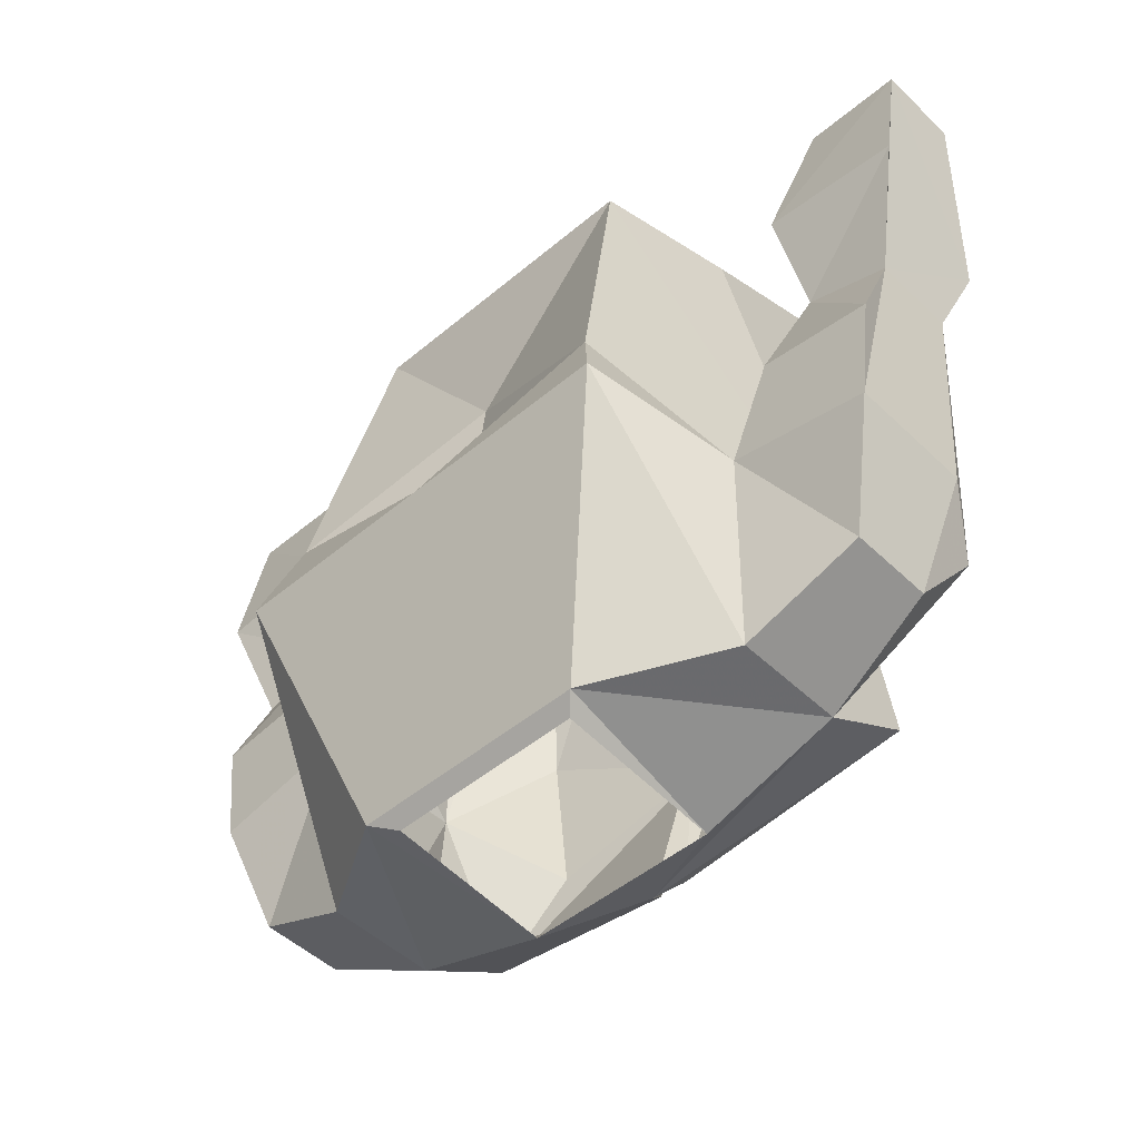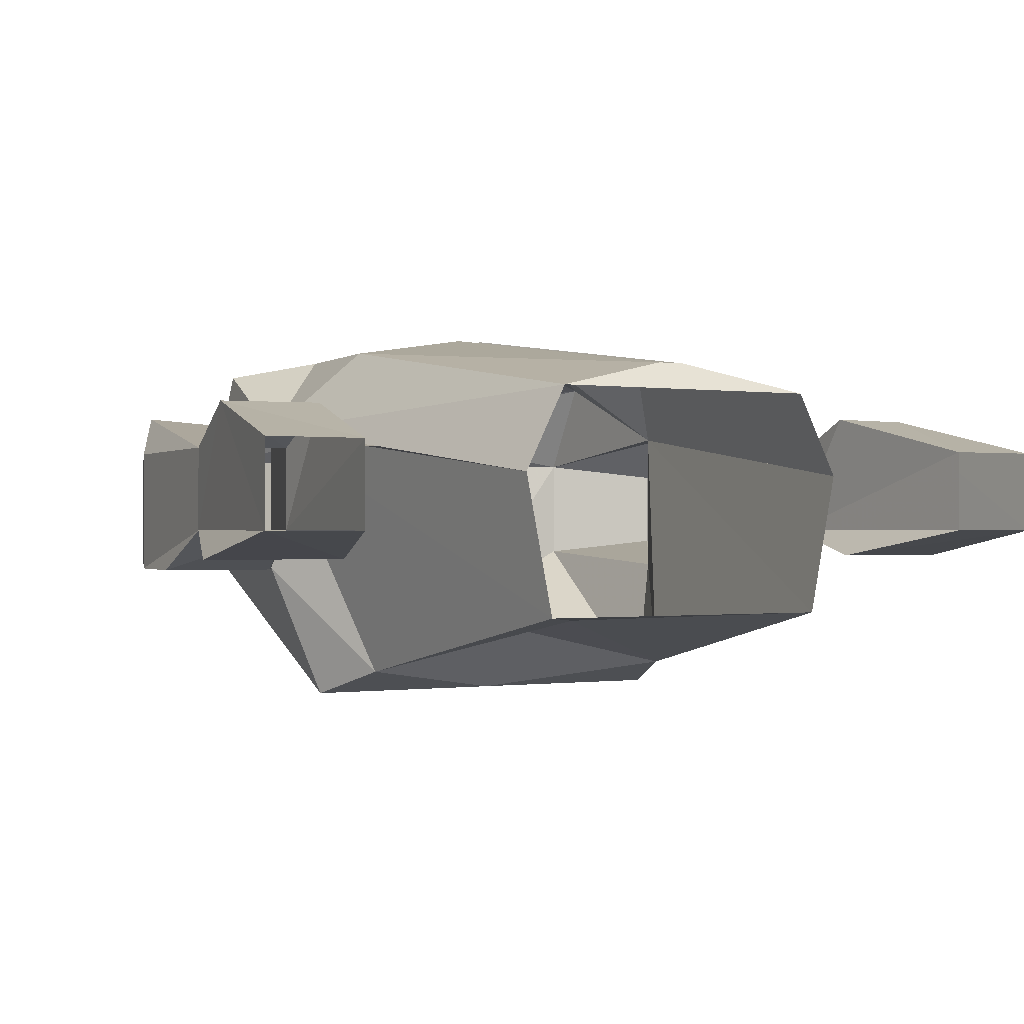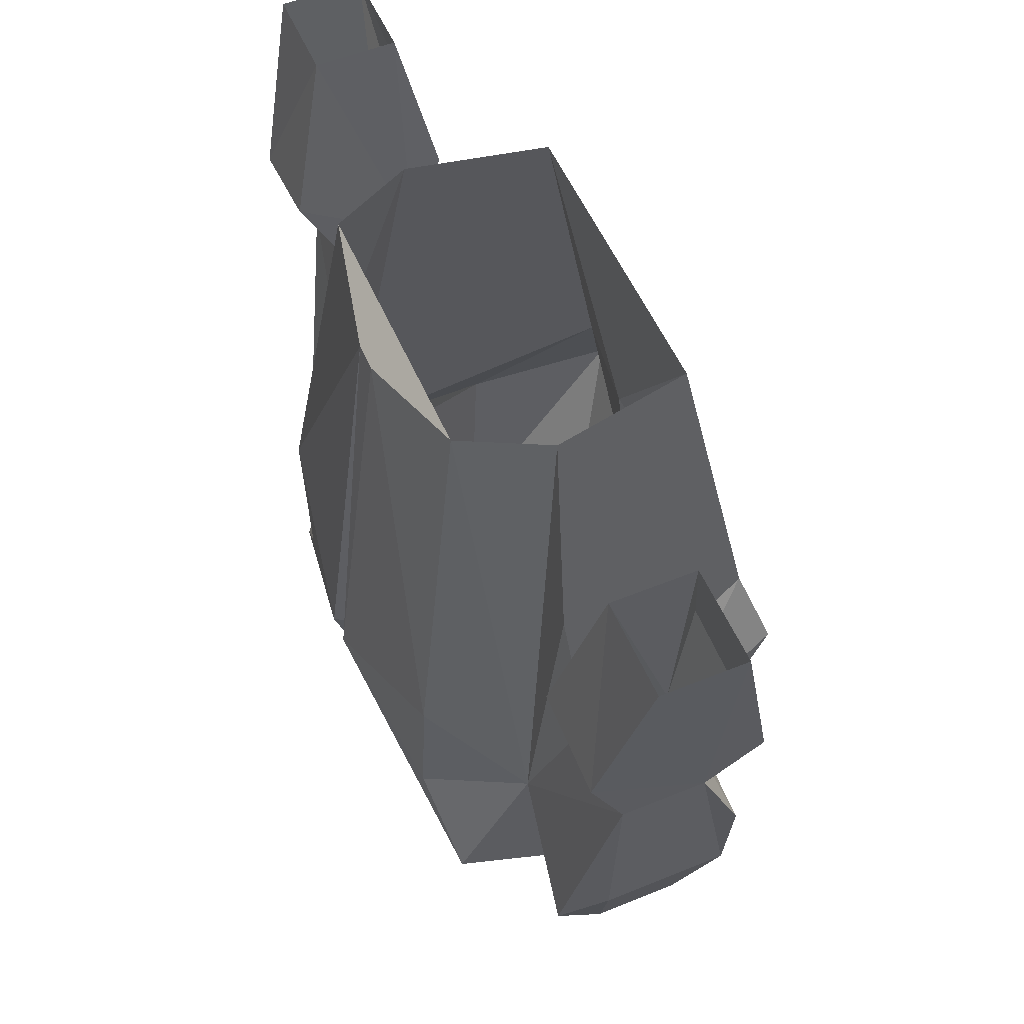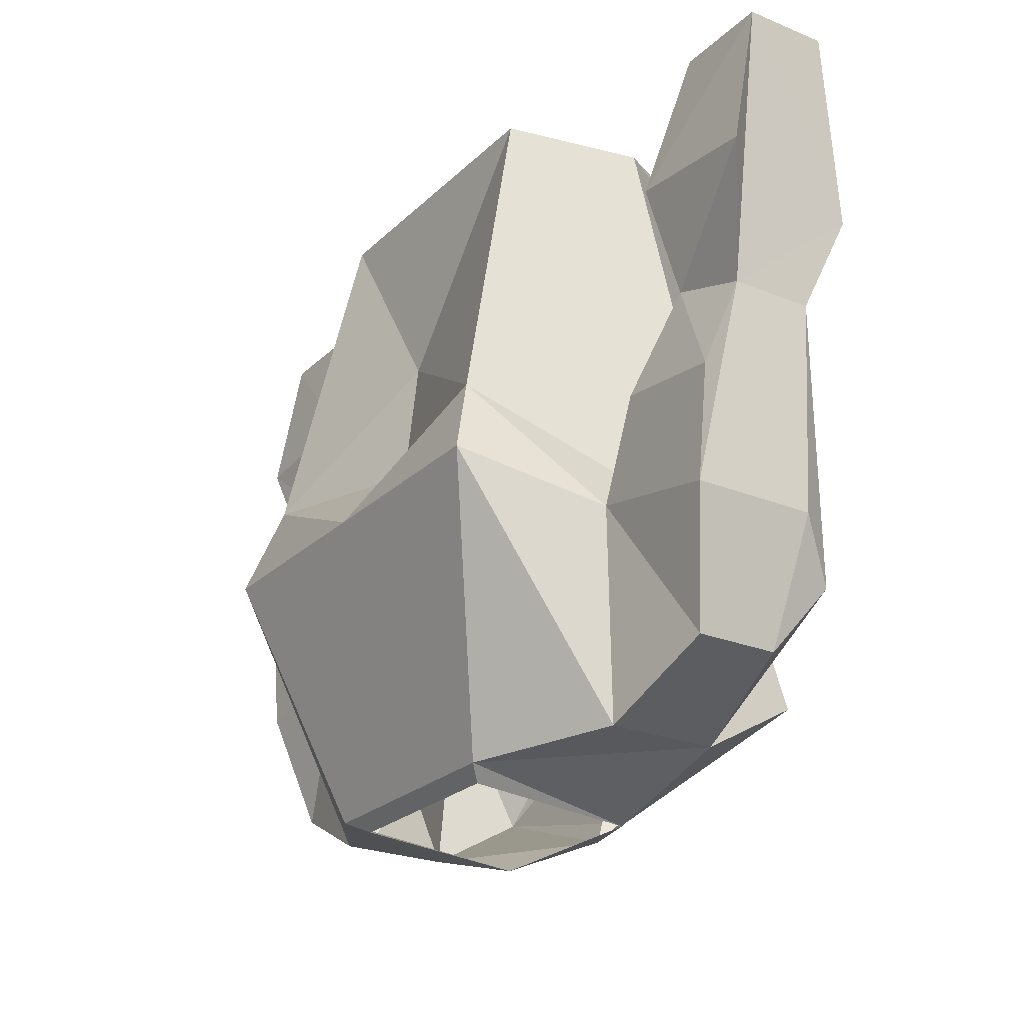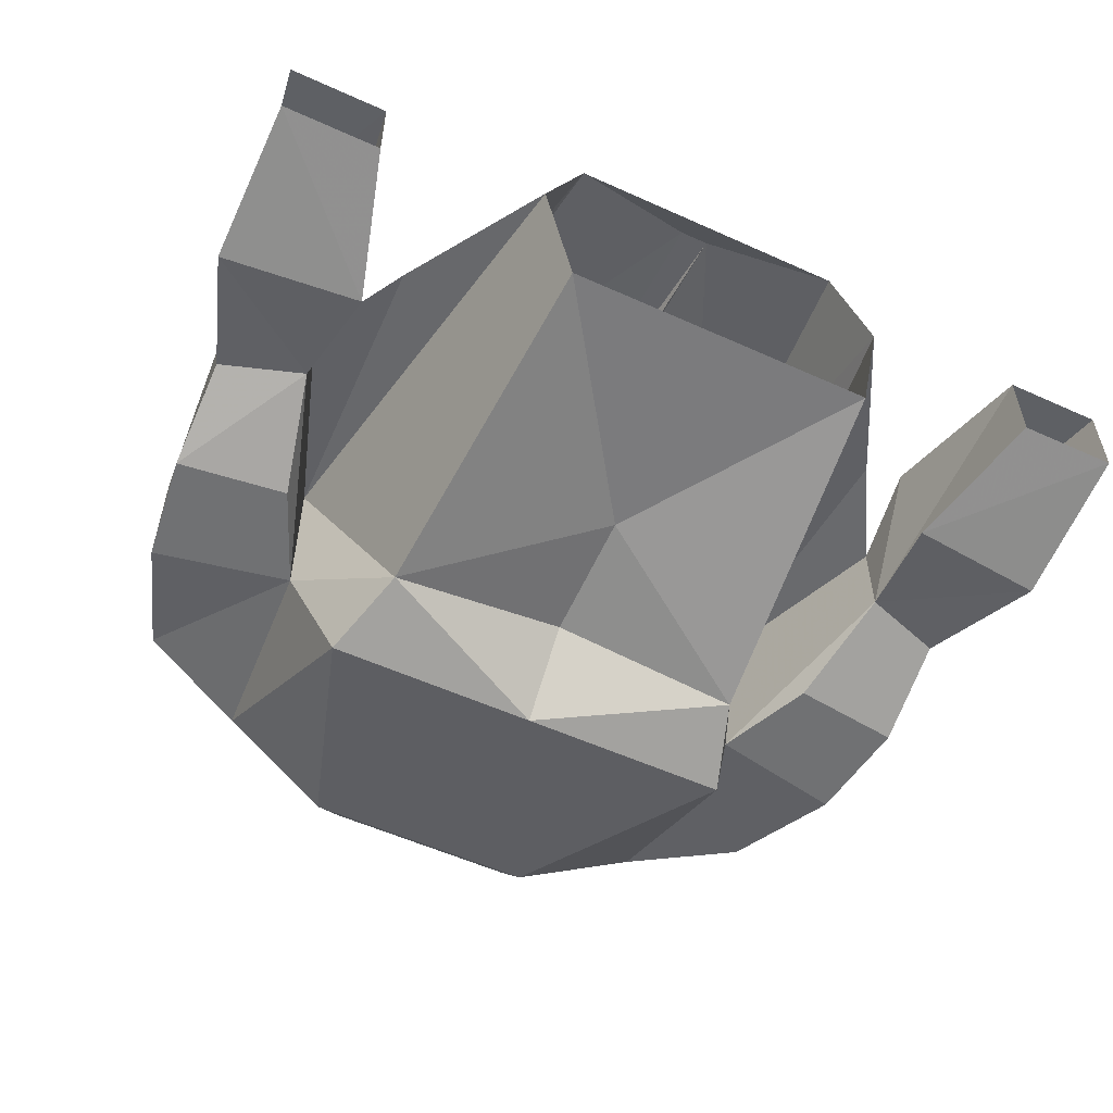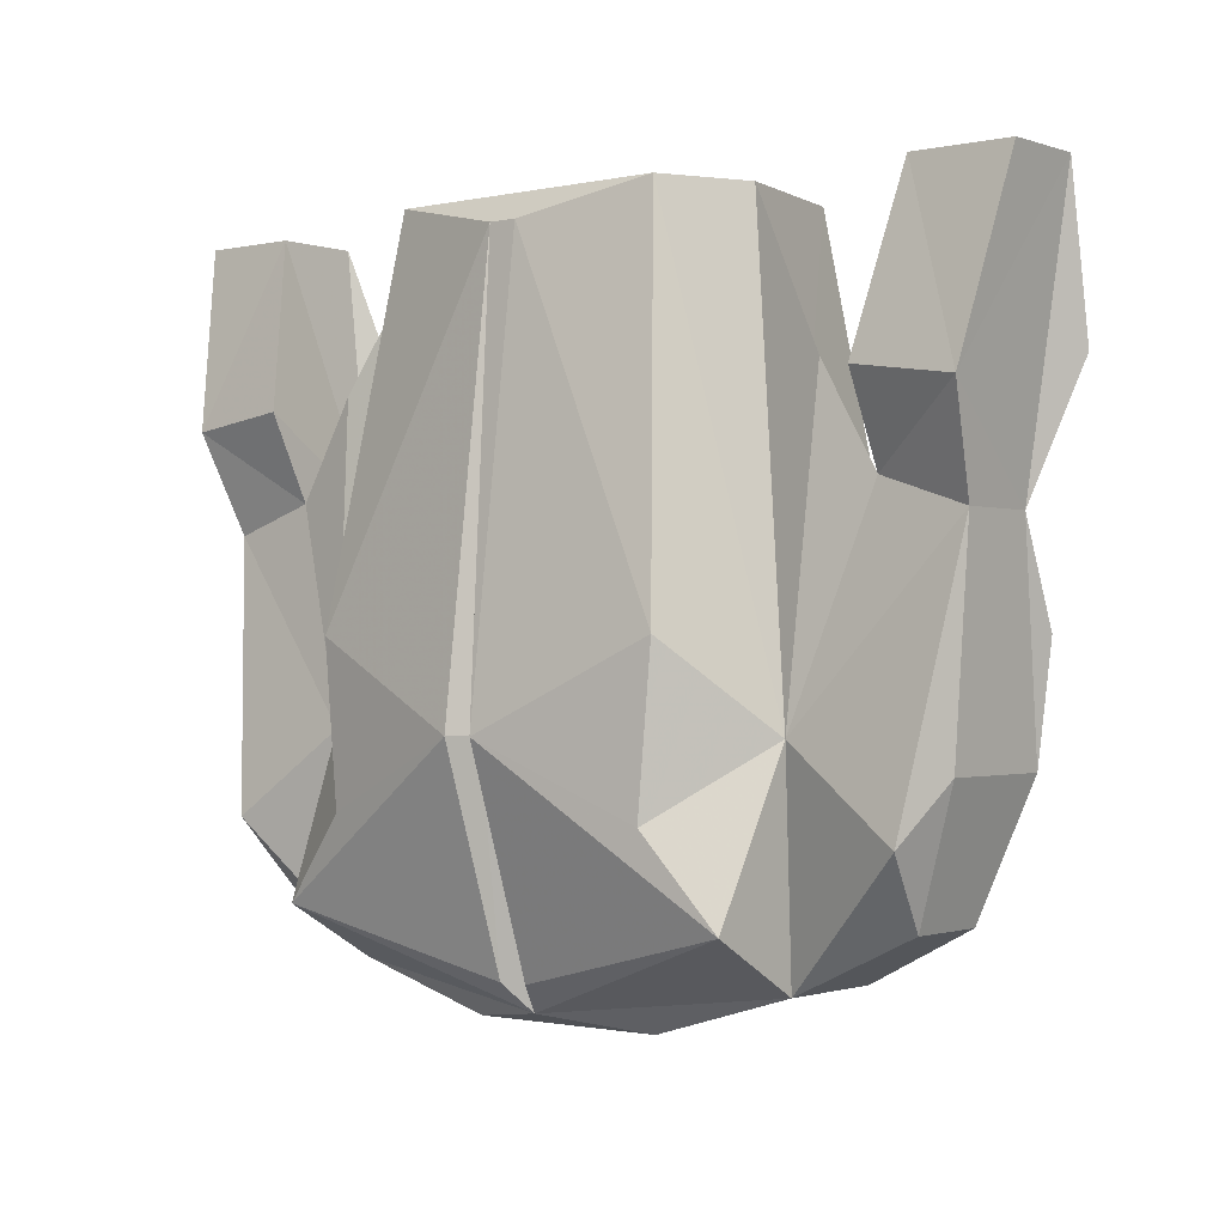
<metadata>
{"format":"obj","ext":"obj","renderer":"f3d","projection":"perspective","resolution":1024,"background":"white","views":[{"elev":-48.5,"azim":-136.9,"up":"+Y"},{"elev":-0.5,"azim":151.0,"up":"+Z"},{"elev":54.7,"azim":66.7,"up":"+Y"},{"elev":-24.5,"azim":-123.9,"up":"+Y"},{"elev":-55.2,"azim":154.5,"up":"+Z"},{"elev":-1.0,"azim":39.2,"up":"+Y"}]}
</metadata>
<code>
v -0.1406 -1.148 0.04688
v -0.1797 -1.031 0.03125
v -0.1484 -0.9766 0.03125
v -0.2266 -1.047 0.03125
v -0.2031 -1.195 0.05469
v -0.1328 -1.266 0.03125
v -0.1328 -1.234 0.08594
v -0.09375 -1.188 0.09375
v -0.1016 -1.102 0.09375
v -0.1016 -0.8906 0.01562
v -0.08594 -0.8906 -0.0625
v -0.1016 -1.078 -0.1016
v -0.1406 -1.148 -0.03906
v -0.1797 -1.031 -0.01562
v -0.1797 -0.9844 0.05469
v -0.2344 -0.9922 0.05469
v -0.2266 -1.047 -0.01562
v -0.2188 -1.164 0.03125
v -0.1953 -1.234 0.02344
v -0.1328 -1.266 -0.03125
v -0.0625 -1.273 -0.07031
v -0.05469 -1.289 0.03125
v 0 -1.281 0.05469
v -0.007812 -1.266 0.07031
v -0.007812 -1.148 0.1094
v -0.007812 -0.9062 0.07812
v -0.07812 -0.8906 0.0625
v 0.1484 -0.9766 0.03125
v 0.1797 -1.031 0.03125
v 0.1406 -1.148 0.04688
v 0.2266 -1.047 0.03125
v 0.2344 -0.9922 0.05469
v 0.1797 -0.9844 0.05469
v 0.1797 -1.031 -0.01562
v 0.1406 -1.148 -0.03906
v 0.1016 -1.078 -0.1016
v 0.08594 -0.8906 -0.0625
v 0.1016 -0.8906 0.01562
v 0.07812 -0.8906 0.0625
v 0.1016 -1.102 0.09375
v 0.09375 -1.188 0.09375
v 0.1328 -1.234 0.08594
v 0.1328 -1.266 0.03125
v 0.2031 -1.195 0.05469
v 0.2188 -1.164 0.03125
v 0.2266 -1.047 -0.01562
v 0.25 -0.8906 -0.01562
v 0.25 -0.8906 0.03125
v 0.1953 -0.8906 0.03125
v 0.1953 -0.8906 -0.01562
v 0.1719 -0.9688 -0.03125
v 0.25 -0.9766 -0.03125
v 0.2266 -1.102 -0.03906
v 0.1641 -1.094 -0.03906
v 0.2188 -1.164 -0.03906
v 0.1953 -1.234 -0.02344
v 0.1328 -1.266 -0.03125
v 0.1172 -1.125 -0.1172
v 0 -1.125 -0.1172
v 0 -1.086 -0.07812
v 0 -1.016 -0.07031
v -0.1172 -1.125 -0.1172
v -0.1953 -1.234 -0.02344
v -0.2188 -1.164 -0.03906
v -0.1641 -1.094 -0.03906
v -0.2266 -1.102 -0.03906
v -0.25 -0.9766 -0.03125
v -0.1719 -0.9688 -0.03125
v -0.1953 -0.8906 -0.01562
v -0.1953 -0.8906 0.03125
v -0.25 -0.8906 0.03125
v -0.25 -0.8906 -0.01562
v 0 -0.9062 0.07812
v 0.007812 -0.9062 0.07812
v 0 -1.148 0.09375
v 0.007812 -1.148 0.1094
v 0.007812 -1.266 0.07031
v 0.07031 -1.273 -0.07031
v 0.05469 -1.289 0.03125
v 0.1953 -1.234 0.02344
v 0.05469 -1.281 -0.0625
v -0.05469 -1.281 -0.0625
f 1 2 3
f 1 3 2
f 1 10 3
f 1 3 10
f 28 29 30
f 28 30 29
f 30 38 28
f 30 28 38
f 1 2 4
f 1 4 5
f 1 5 6
f 1 6 7
f 1 7 8
f 1 8 9
f 1 9 10
f 1 10 11
f 1 11 12
f 1 12 13
f 1 13 1
f 1 13 2
f 2 13 14
f 2 14 15
f 2 15 16
f 2 16 4
f 4 16 17
f 4 17 18
f 4 18 5
f 5 18 19
f 5 19 6
f 6 19 20
f 6 20 21
f 6 21 22
f 6 22 23
f 6 23 7
f 7 23 24
f 7 24 25
f 7 25 8
f 8 25 9
f 9 25 26
f 9 26 27
f 9 27 10
f 29 30 31
f 29 31 32
f 29 32 33
f 29 33 34
f 29 34 35
f 29 35 30
f 30 35 30
f 30 35 36
f 30 36 37
f 30 37 38
f 30 38 39
f 30 39 40
f 30 40 41
f 30 41 42
f 30 42 43
f 30 43 44
f 30 44 31
f 31 44 45
f 31 45 46
f 31 46 32
f 32 46 47
f 32 47 48
f 32 48 49
f 32 49 33
f 33 49 34
f 34 49 50
f 34 50 51
f 34 51 52
f 34 52 46
f 34 46 53
f 34 53 54
f 34 54 35
f 35 54 55
f 35 55 56
f 35 56 57
f 35 57 58
f 35 58 36
f 36 58 59
f 36 59 60
f 36 60 61
f 36 61 37
f 37 61 11
f 11 61 12
f 12 61 60
f 12 60 59
f 12 59 62
f 12 62 13
f 13 62 20
f 13 20 63
f 13 63 64
f 13 64 65
f 13 65 14
f 14 65 66
f 14 66 17
f 14 17 67
f 14 67 68
f 14 68 69
f 14 69 70
f 14 70 15
f 15 70 16
f 16 70 71
f 16 71 72
f 16 72 17
f 17 72 67
f 67 72 68
f 68 72 69
f 73 74 26
f 26 74 39
f 26 39 27
f 24 75 25
f 25 75 26
f 26 75 76
f 26 76 74
f 74 76 40
f 74 40 39
f 76 75 77
f 76 77 42
f 76 42 41
f 76 41 40
f 58 57 78
f 58 78 59
f 59 78 21
f 59 21 62
f 62 21 20
f 75 24 23
f 75 23 77
f 77 23 42
f 42 23 43
f 43 23 79
f 43 79 78
f 43 78 57
f 43 57 80
f 43 80 44
f 44 80 45
f 45 80 55
f 45 55 46
f 46 55 53
f 53 55 54
f 21 78 81
f 21 81 82
f 21 82 22
f 81 78 79
f 23 22 79
f 51 50 47
f 51 47 52
f 52 47 46
f 20 19 63
f 63 19 64
f 64 19 18
f 64 18 17
f 64 17 66
f 64 66 65
f 56 80 57
f 80 56 55

</code>
